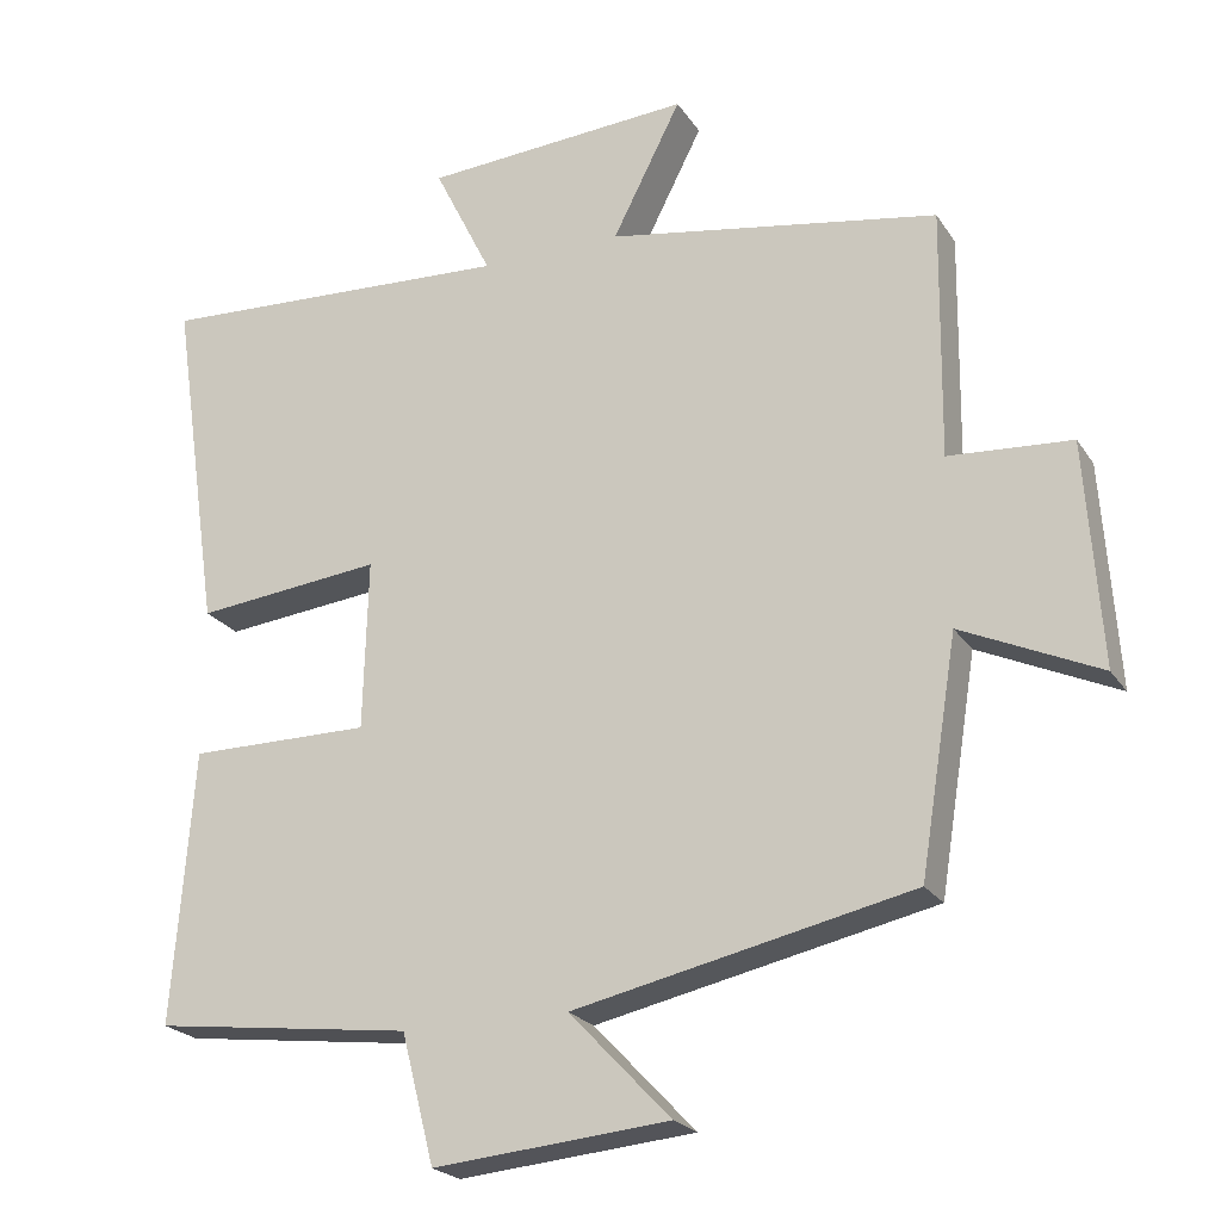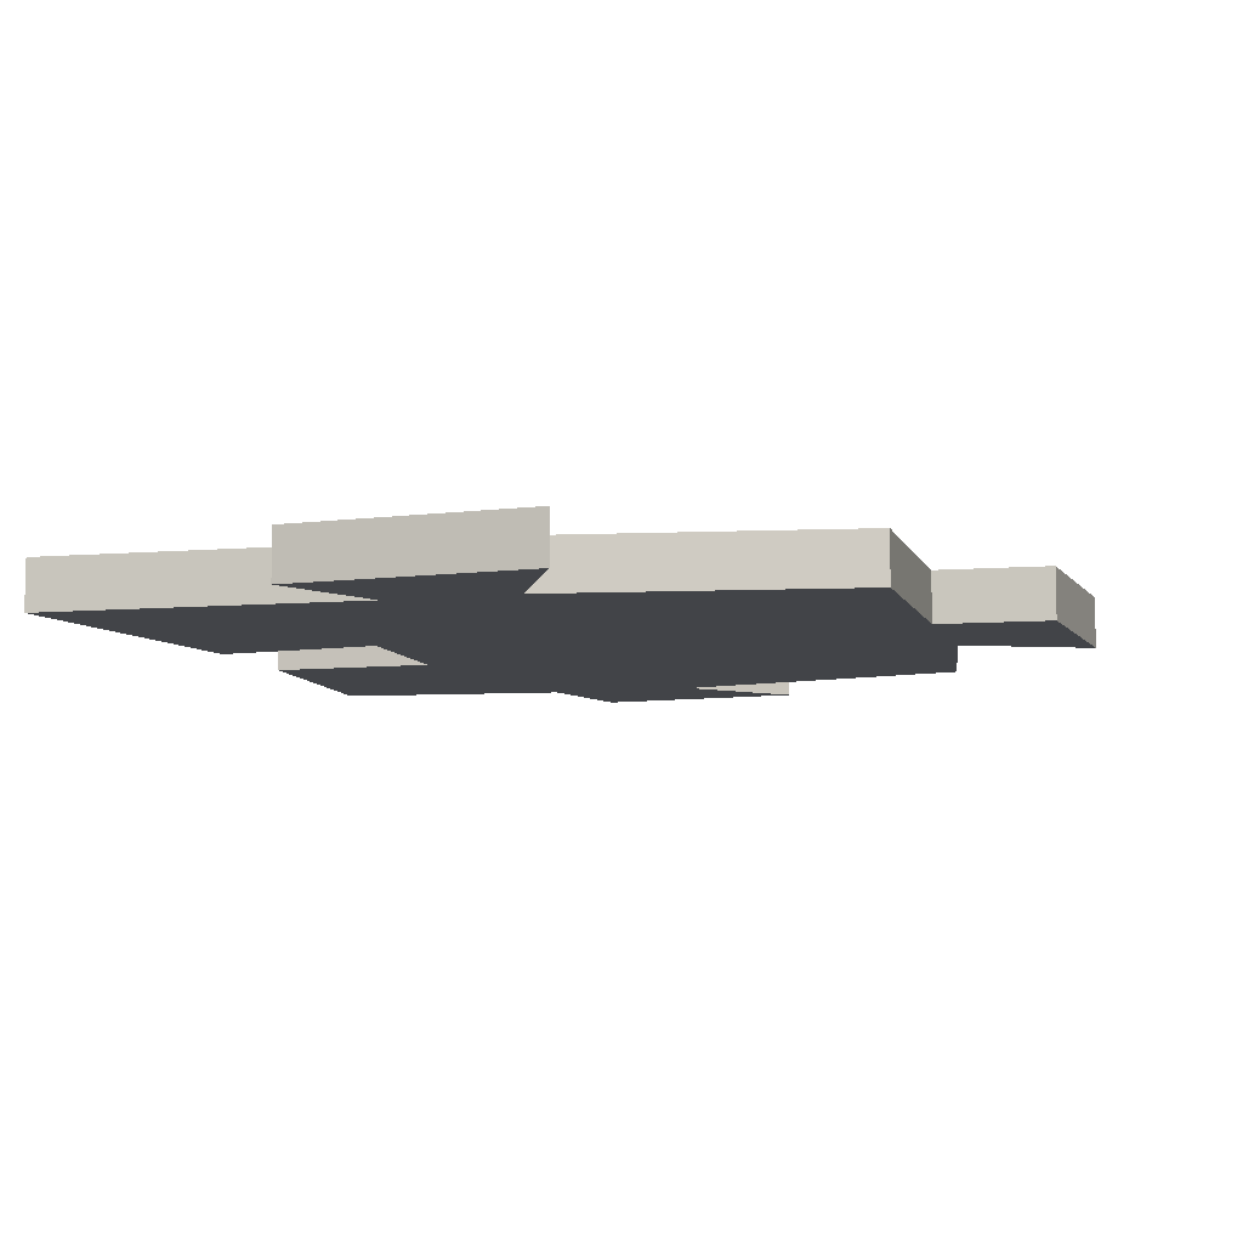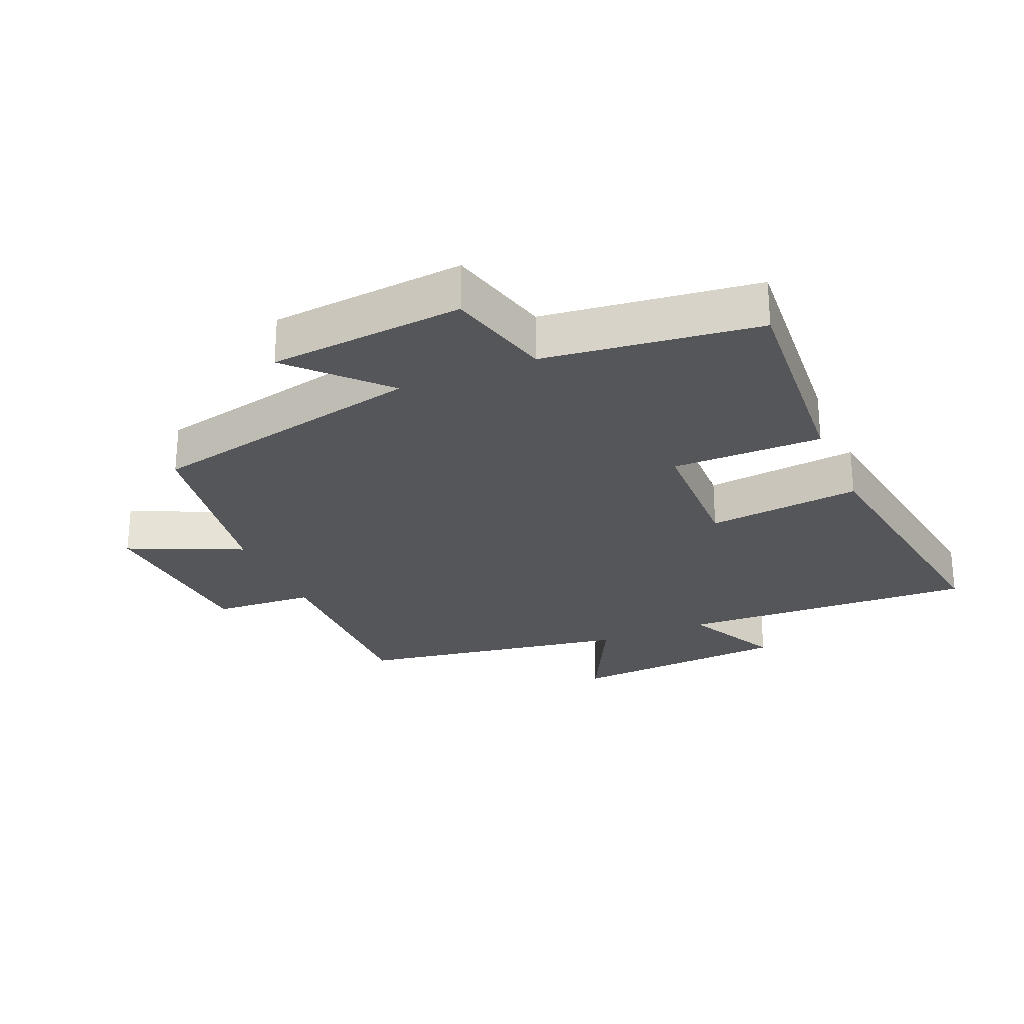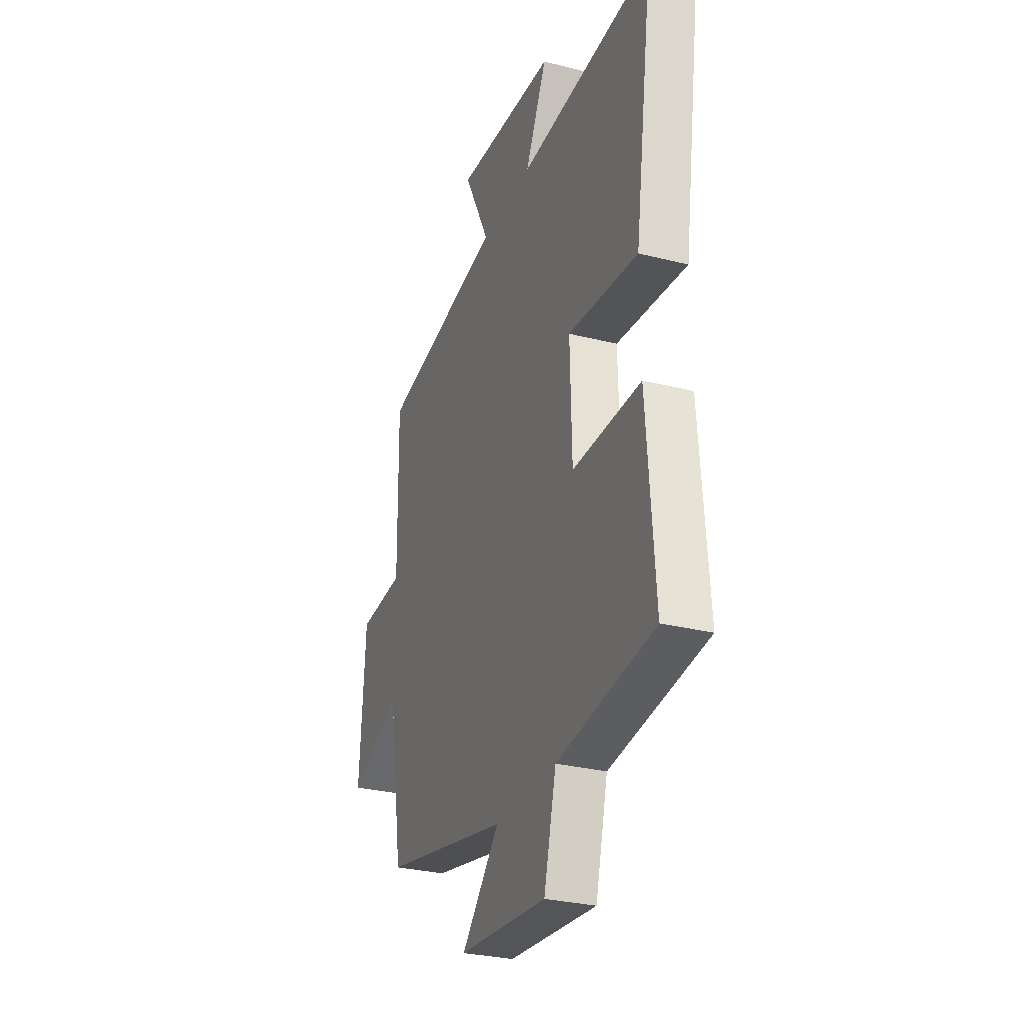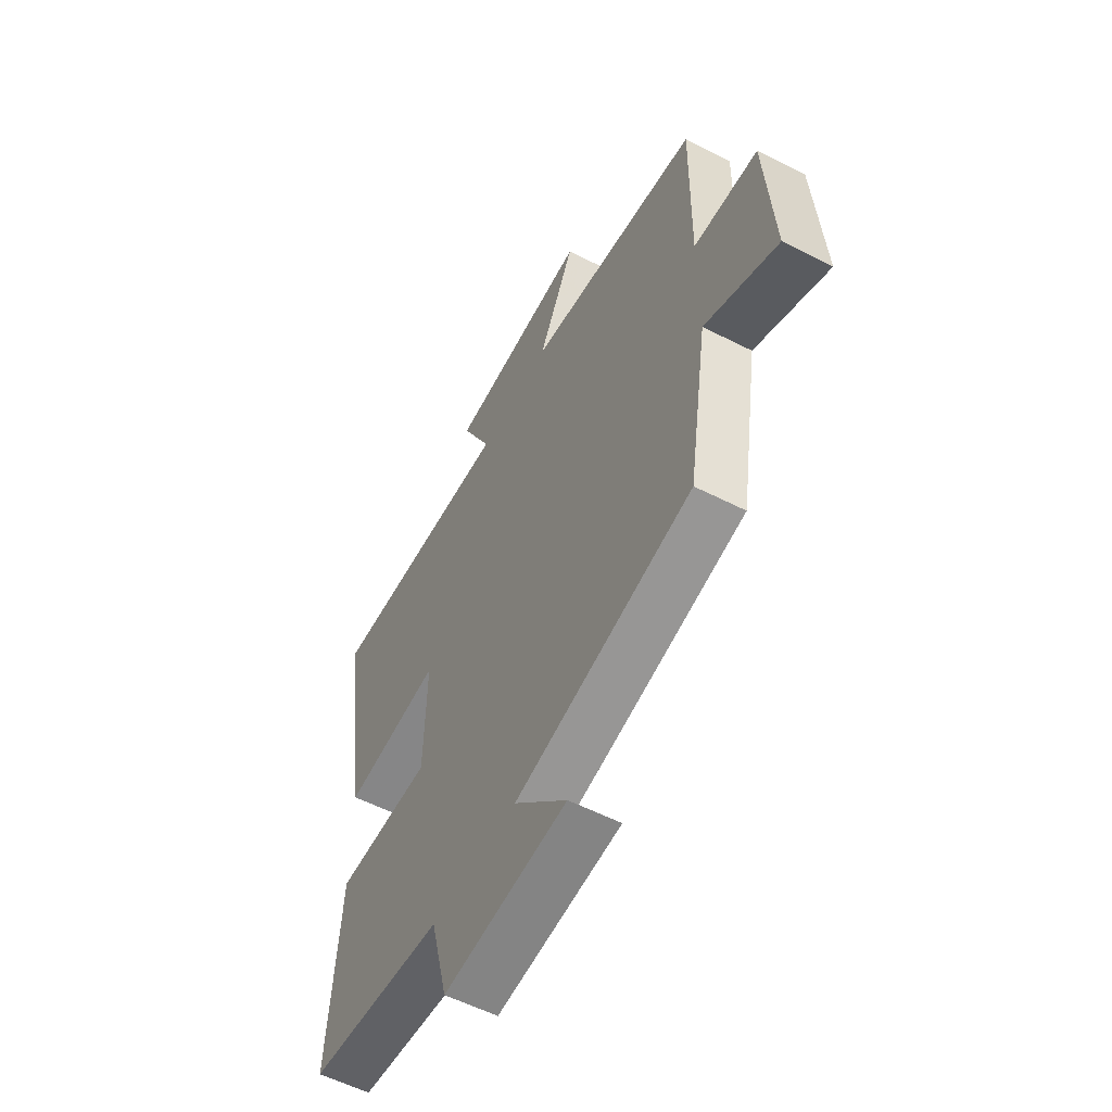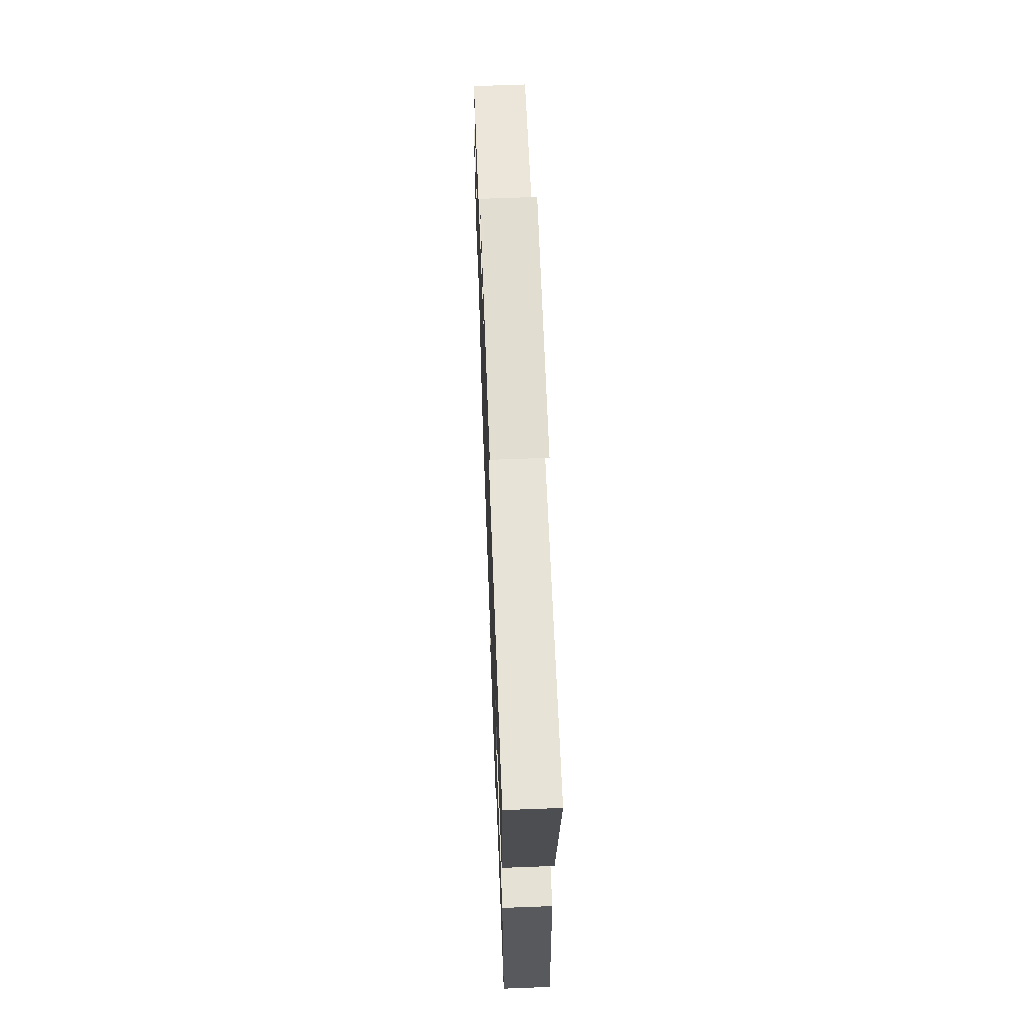
<metadata>
{"format":"obj","ext":"obj","renderer":"f3d","projection":"perspective","resolution":1024,"background":"white","views":[{"elev":-22.3,"azim":24.6,"up":"+Z"},{"elev":-8.0,"azim":16.1,"up":"+Y"},{"elev":-26.1,"azim":-156.9,"up":"+Y"},{"elev":-29.4,"azim":-110.4,"up":"+Z"},{"elev":-56.5,"azim":61.9,"up":"+Z"},{"elev":64.9,"azim":-92.2,"up":"+Z"}]}
</metadata>
<code>
v 0.452 0.07 -0.405
v 0.019 0.07 -0.5
v 0.149 0.07 -0.637
v -0.153 0.07 -0.665
v -0.195 0.07 -0.5
v -0.527 0.07 -0.459
v -0.5 0.07 -0.11
v -0.267 0.07 -0.11
v -0.261 0.07 0.108
v -0.5 0.07 0.082
v -0.564 0.07 0.522
v -0.103 0.07 0.5
v -0.177 0.07 0.649
v 0.167 0.07 0.673
v 0.079 0.07 0.5
v 0.504 0.07 0.429
v 0.5 0.07 0.109
v 0.657 0.07 0.099
v 0.677 0.07 -0.187
v 0.5 0.07 -0.107
v 0.452 0 -0.405
v 0.019 0 -0.5
v 0.149 0 -0.637
v -0.153 0 -0.665
v -0.195 0 -0.5
v -0.527 0 -0.459
v -0.5 0 -0.11
v -0.267 0 -0.11
v -0.261 0 0.108
v -0.5 0 0.082
v -0.564 0 0.522
v -0.103 0 0.5
v -0.177 0 0.649
v 0.167 0 0.673
v 0.079 0 0.5
v 0.504 0 0.429
v 0.5 0 0.109
v 0.657 0 0.099
v 0.677 0 -0.187
v 0.5 0 -0.107
f 17 18 19 20
f 17 20 1 2
f 15 16 17 2
f 12 13 14 15
f 12 15 2
f 9 10 11 12
f 8 9 12 2
f 5 6 7 8
f 5 8 2
f 2 3 4 5
f 40 39 38 37
f 22 21 40 37
f 22 37 36 35
f 35 34 33 32
f 22 35 32
f 32 31 30 29
f 22 32 29 28
f 28 27 26 25
f 22 28 25
f 25 24 23 22
f 1 21 22 2
f 2 22 23 3
f 3 23 24 4
f 4 24 25 5
f 5 25 26 6
f 6 26 27 7
f 7 27 28 8
f 8 28 29 9
f 9 29 30 10
f 10 30 31 11
f 11 31 32 12
f 12 32 33 13
f 13 33 34 14
f 14 34 35 15
f 15 35 36 16
f 16 36 37 17
f 17 37 38 18
f 18 38 39 19
f 19 39 40 20
f 20 40 21 1

</code>
